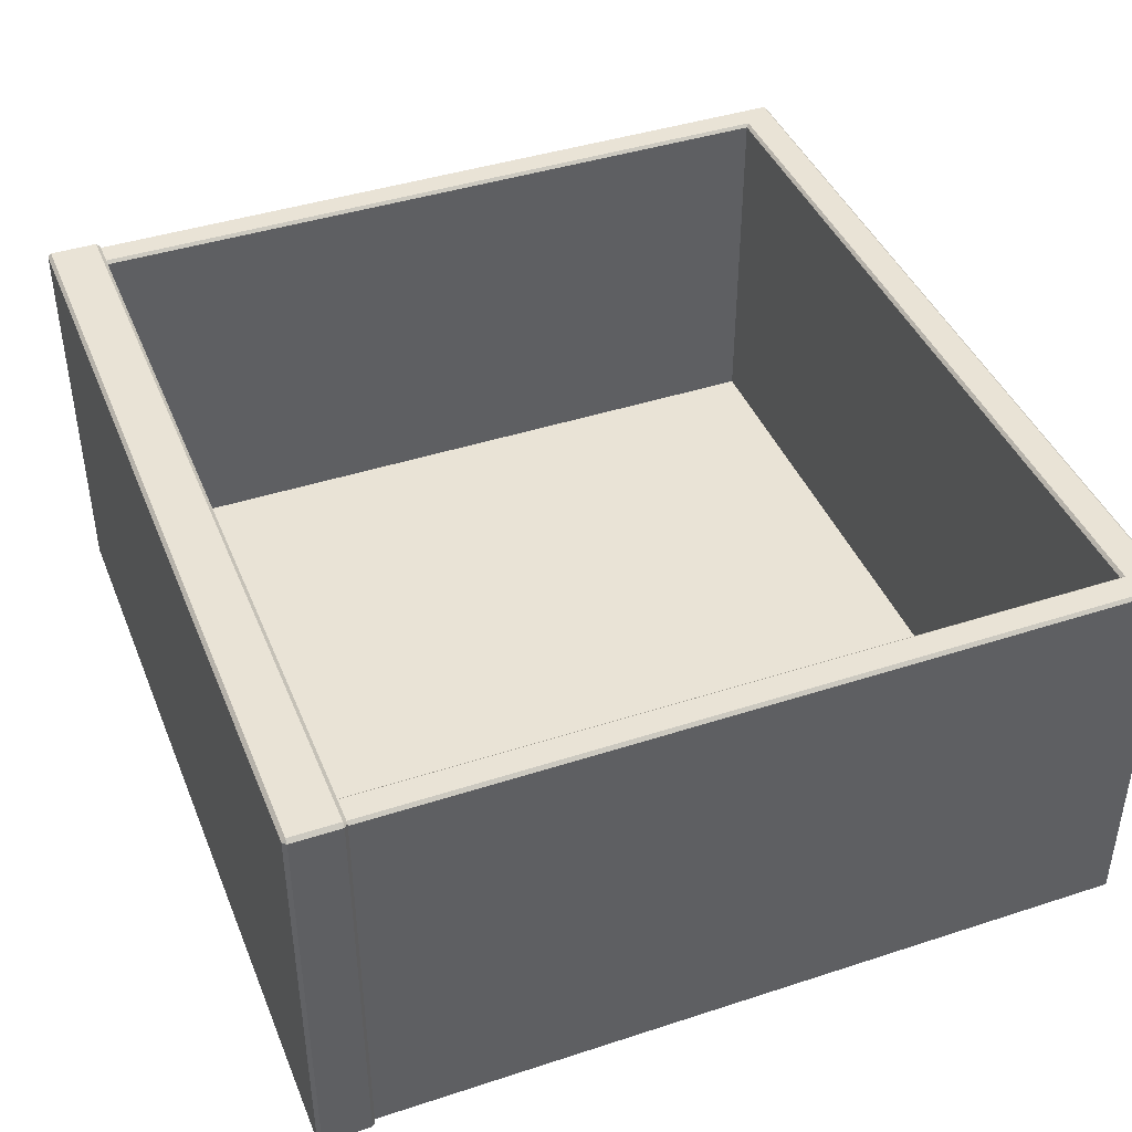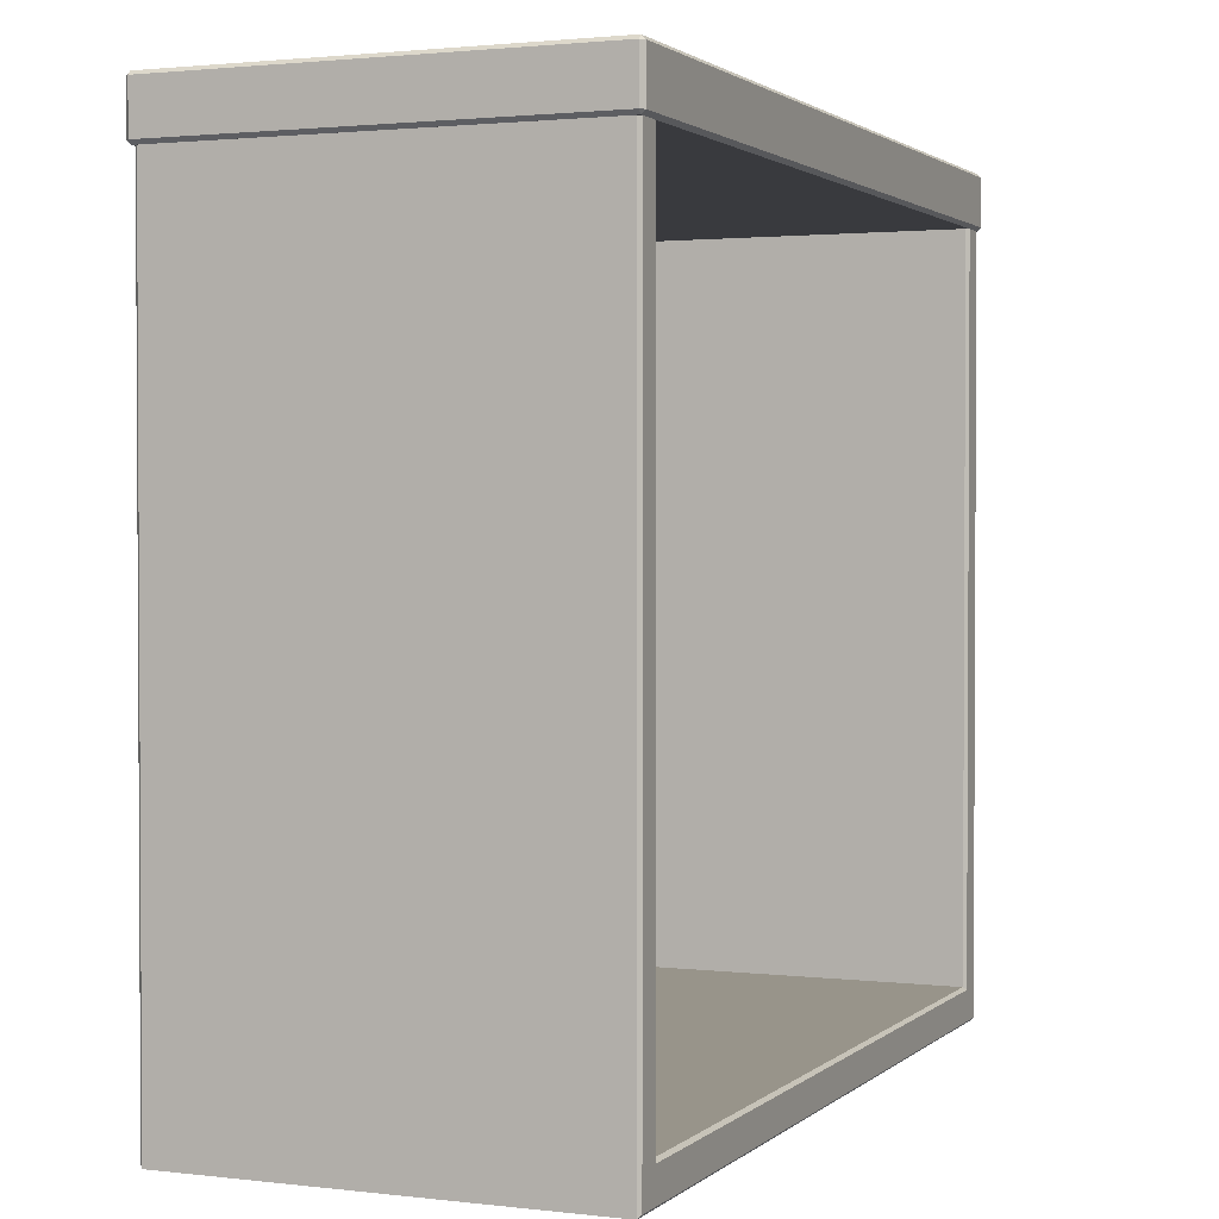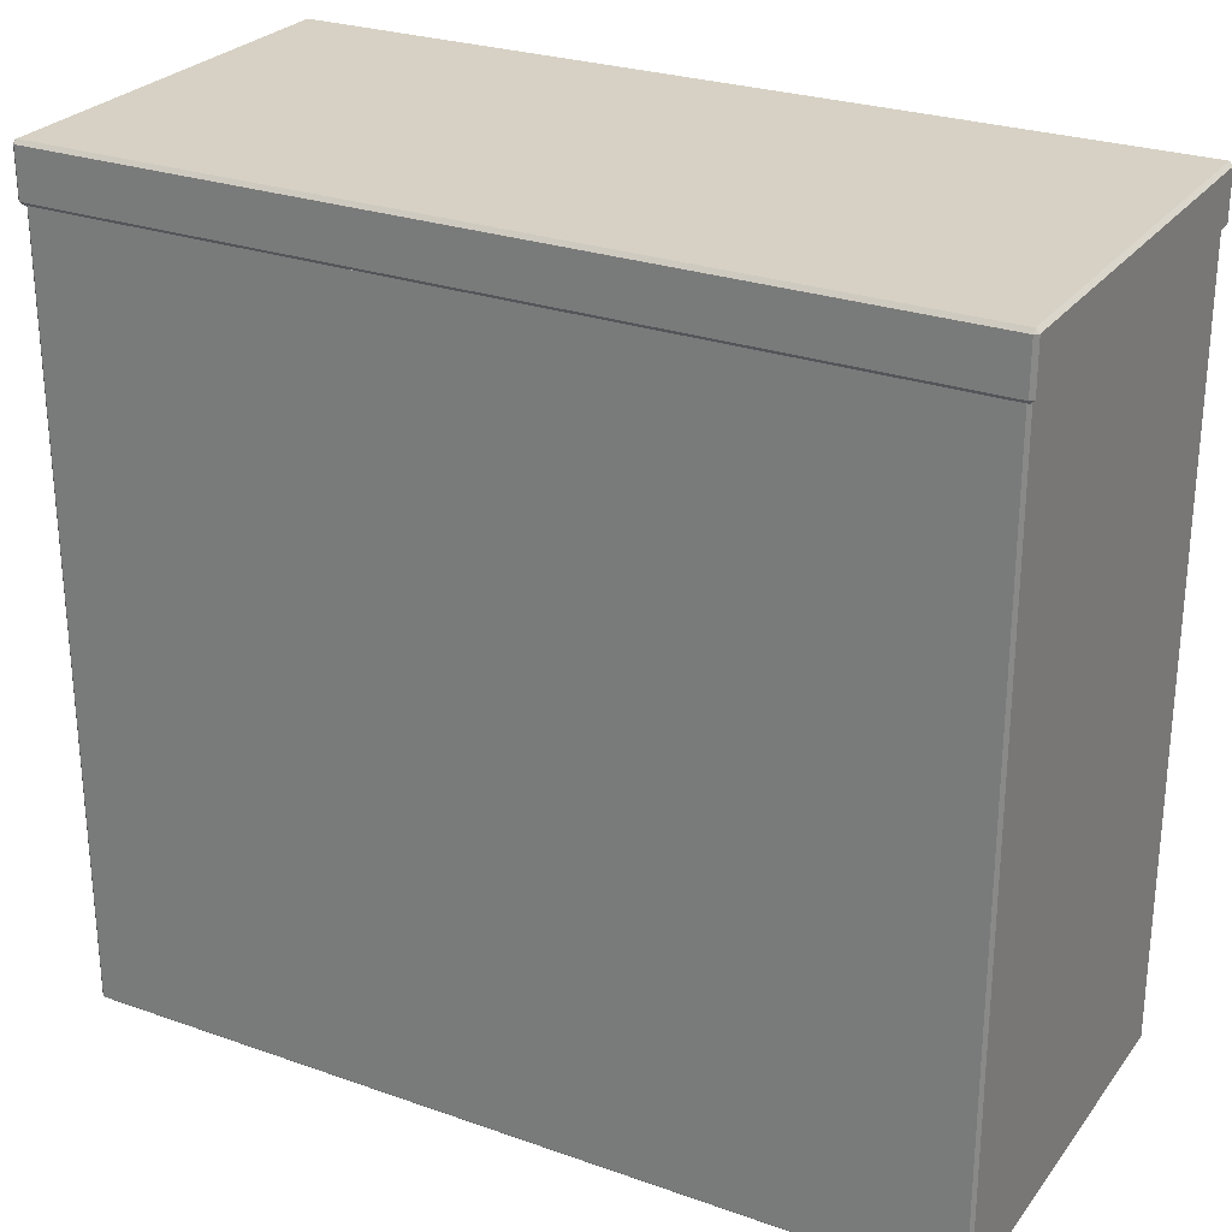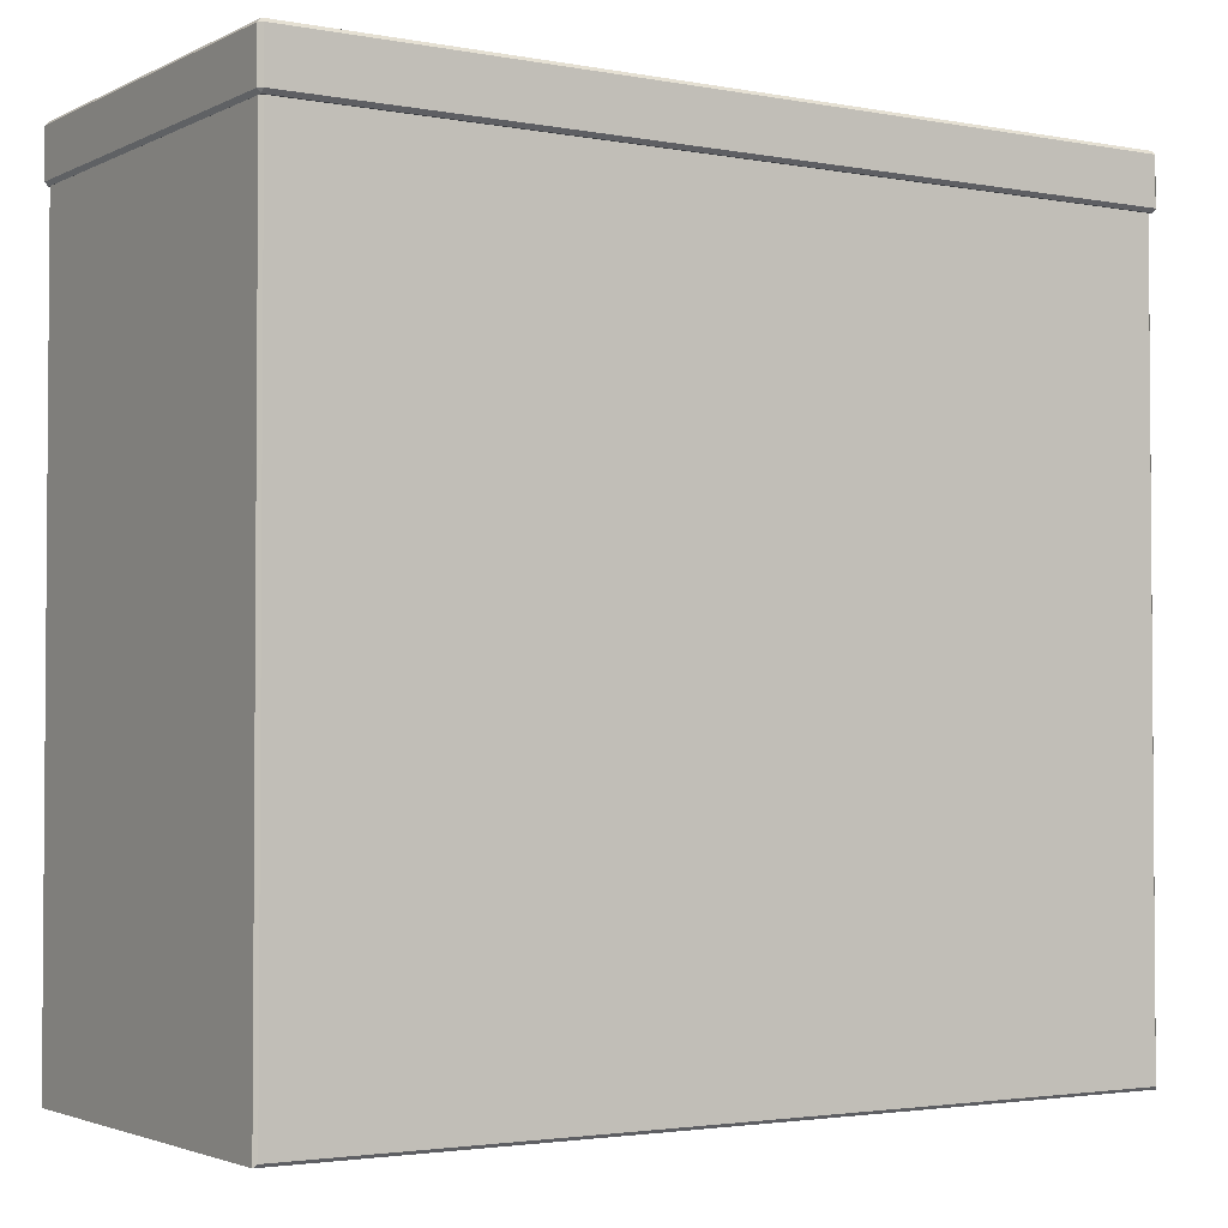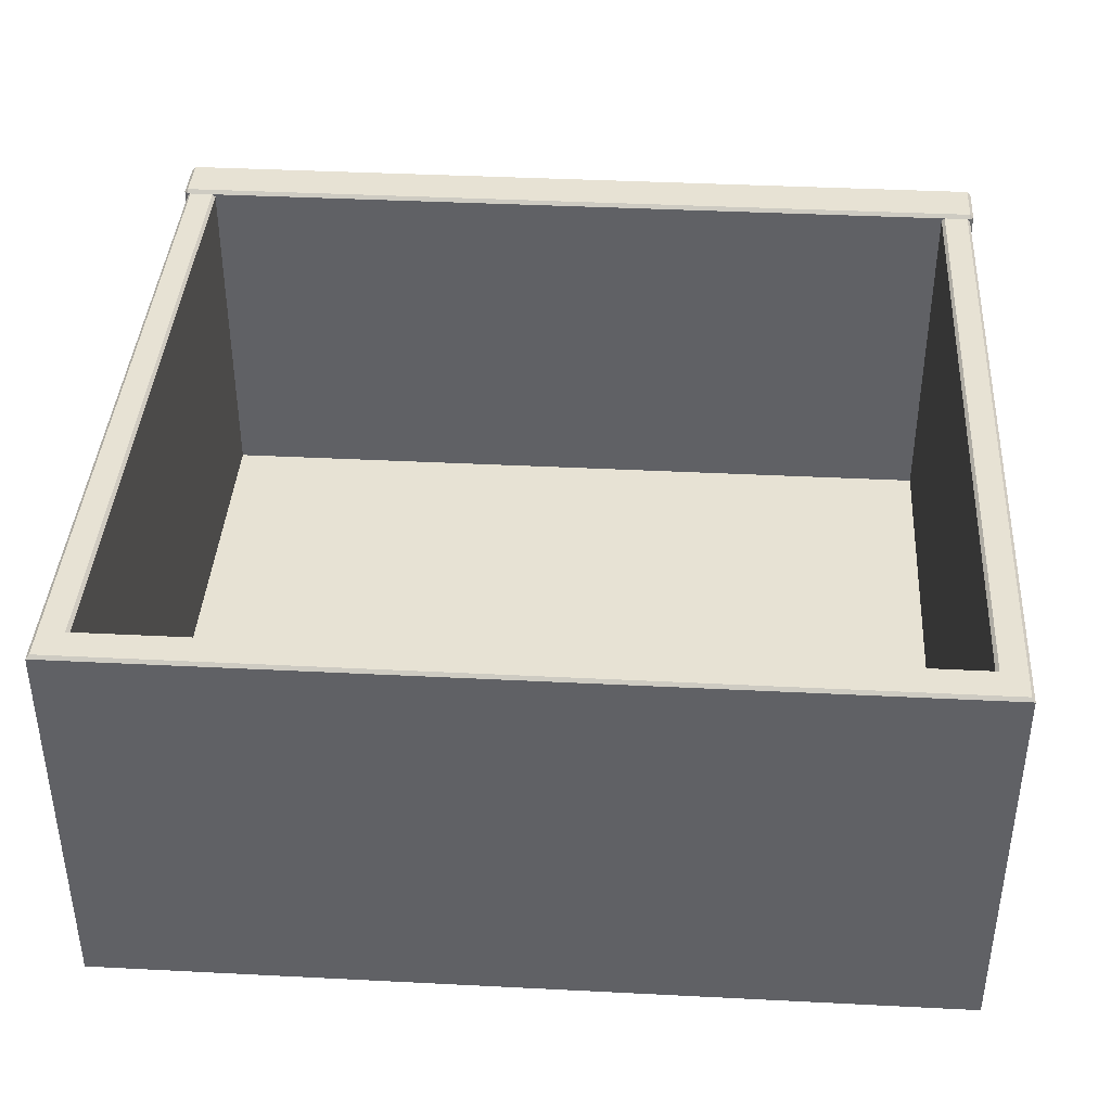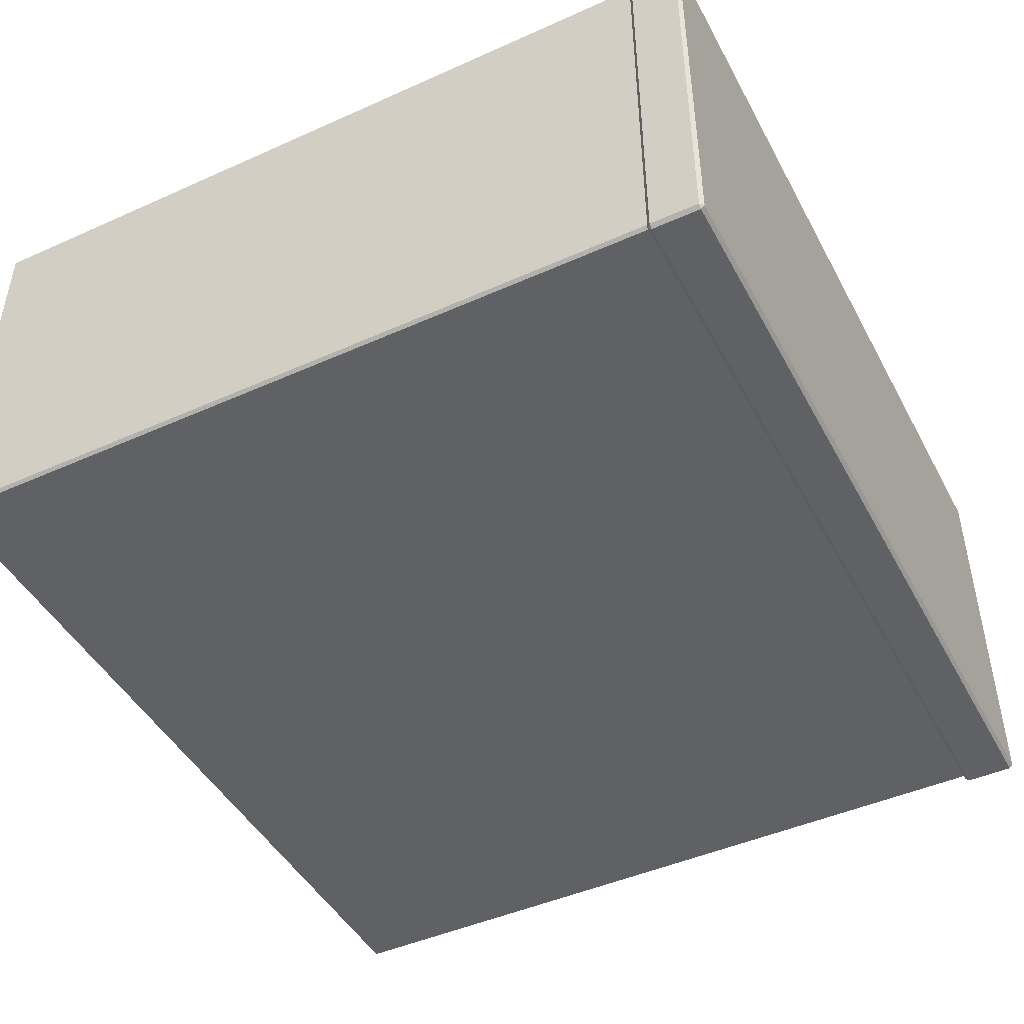
<metadata>
{"format":"obj","ext":"obj","renderer":"f3d","projection":"perspective","resolution":1024,"background":"white","views":[{"elev":42.3,"azim":68.7,"up":"+Y"},{"elev":1.8,"azim":112.8,"up":"+Z"},{"elev":26.8,"azim":28.8,"up":"+Z"},{"elev":-2.6,"azim":-32.6,"up":"+Z"},{"elev":39.7,"azim":-176.4,"up":"+Y"},{"elev":-46.1,"azim":-62.9,"up":"+Y"}]}
</metadata>
<code>
v -32.25 16.43 30.14
v -31.97 16.16 30.14
v -31.97 16.43 30.41
v 31.97 16.16 30.14
v 32.25 16.43 30.14
v 31.97 16.43 30.41
v -31.97 47.06 30.14
v -32.25 46.79 30.14
v -31.97 46.79 30.41
v 32.25 46.79 30.14
v 31.97 47.06 30.14
v 31.97 46.79 30.41
v -31.97 46.79 26.33
v -32.25 46.79 26.6
v -31.97 47.06 26.6
v 32.25 46.79 26.6
v 31.97 46.79 26.33
v 31.97 47.06 26.6
v -31.97 16.16 26.6
v -32.25 16.43 26.6
v -31.97 16.43 26.33
v 32.25 16.43 26.6
v 31.97 16.16 26.6
v 31.97 16.43 26.33
v -29.69 19.92 26.33
v 29.69 19.92 26.33
v 29.69 19.92 -27.74
v -29.69 19.92 -27.74
v -31.74 46.79 26.33
v -31.97 46.56 26.33
v -31.97 46.56 -30.47
v -31.74 46.79 -30.24
v -31.97 16.81 26.33
v -31.74 16.58 26.33
v -31.74 16.58 -30.24
v -31.97 16.81 -30.47
v 31.74 16.58 26.33
v 31.97 16.81 26.33
v 31.97 16.81 -30.47
v 31.74 16.58 -30.24
v 31.97 46.56 26.33
v 31.74 46.79 26.33
v 31.97 46.56 -30.47
v 31.74 46.79 -30.24
v 29.91 46.79 -27.97
v 29.69 46.56 -27.74
v -29.91 46.79 -27.97
v -29.69 46.56 -27.74
v 29.91 46.79 26.33
v 29.69 46.56 26.33
v -29.69 46.56 26.33
v -29.91 46.79 26.33
f 19 23 4 2
f 6 12 9 3
f 8 14 20 1
f 22 16 10 5
f 11 18 15 7
f 17 24 21 13
f 2 1 20 19
f 3 2 4 6
f 1 3 9 8
f 5 4 23 22
f 6 5 10 12
f 8 7 15 14
f 7 9 12 11
f 11 10 16 18
f 14 13 21 20
f 13 15 18 17
f 17 16 22 24
f 19 21 24 23
f 1 2 3
f 4 5 6
f 7 8 9
f 10 11 12
f 13 14 15
f 16 17 18
f 19 20 21
f 22 23 24
f 25 26 27 28
f 30 29 32 31
f 31 32 44 43
f 34 33 36 35
f 35 36 39 40
f 38 37 40 39
f 42 41 43 44
f 45 46 50 49
f 46 45 47 48
f 48 47 52 51
f 45 49 42 44
f 43 41 38 39
f 36 33 30 31
f 40 37 34 35
f 36 31 43 39
f 32 47 45 44
f 32 29 52 47
f 50 46 27 26
f 46 48 28 27
f 48 51 25 28

</code>
